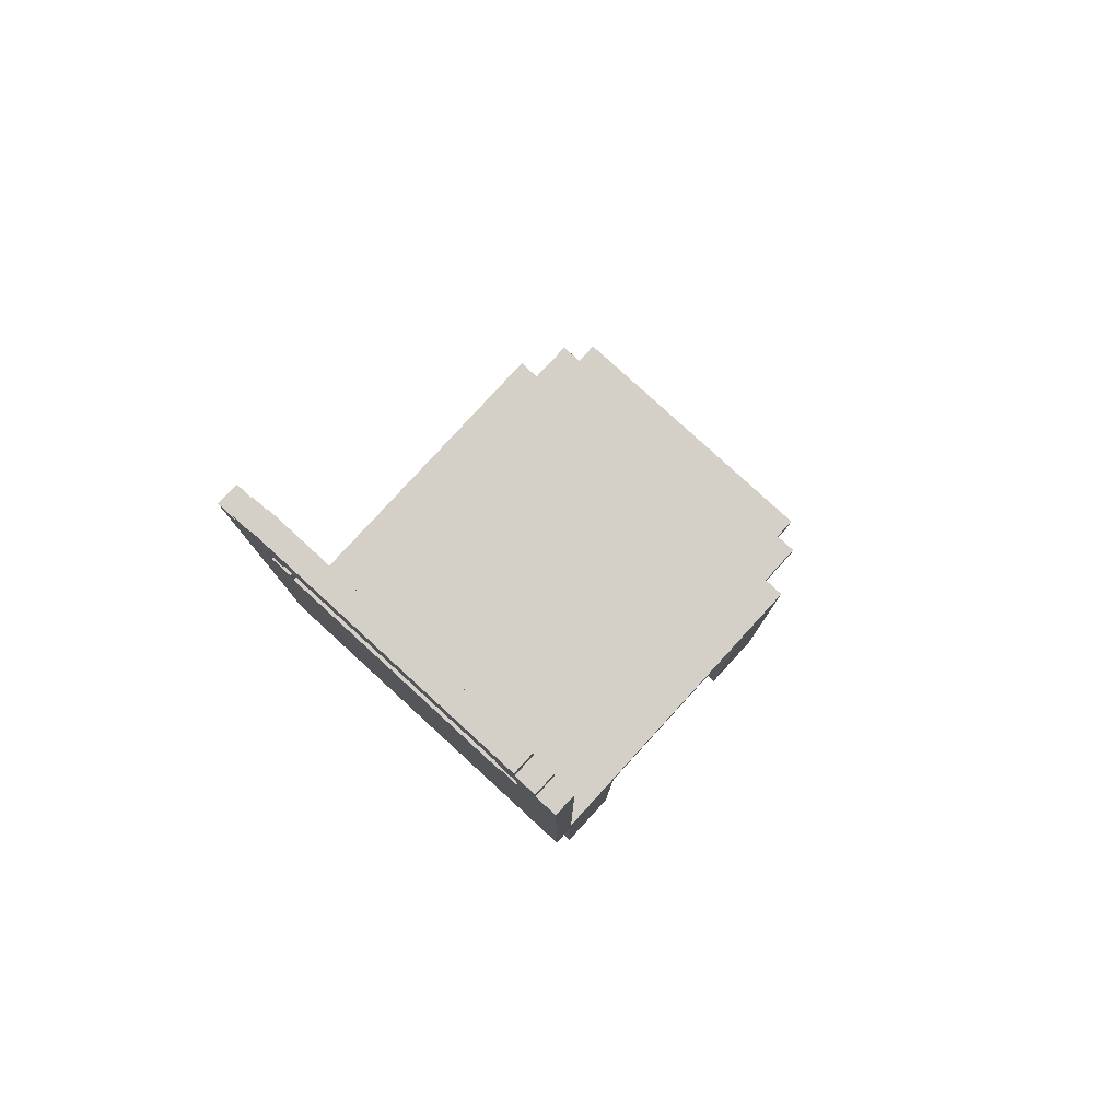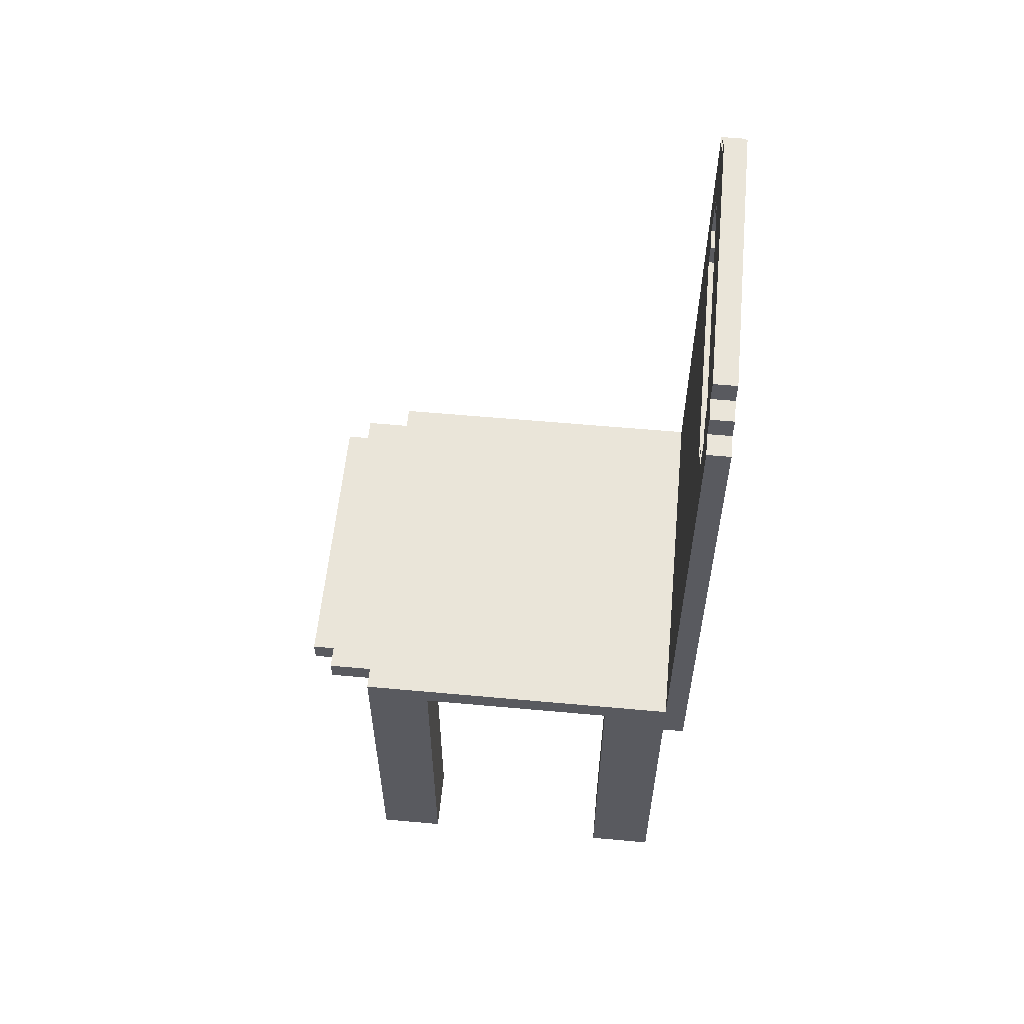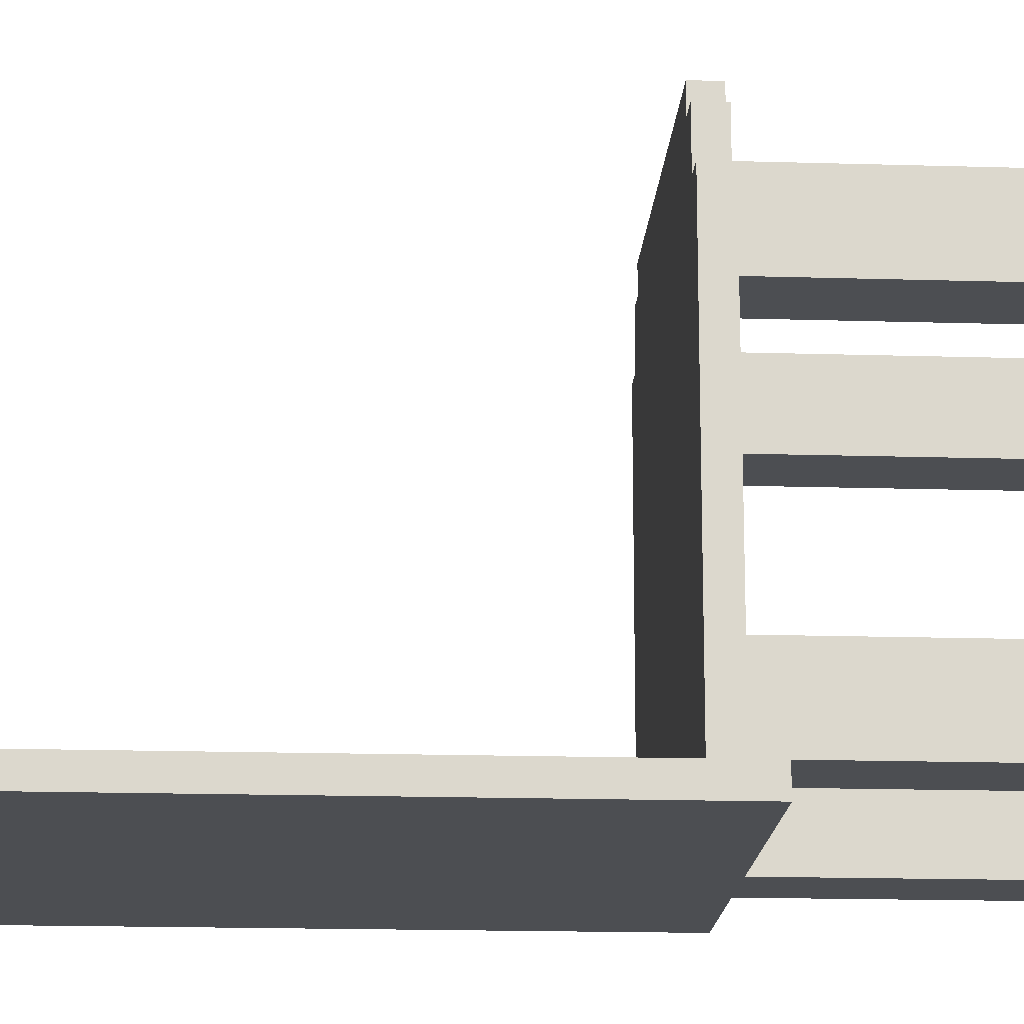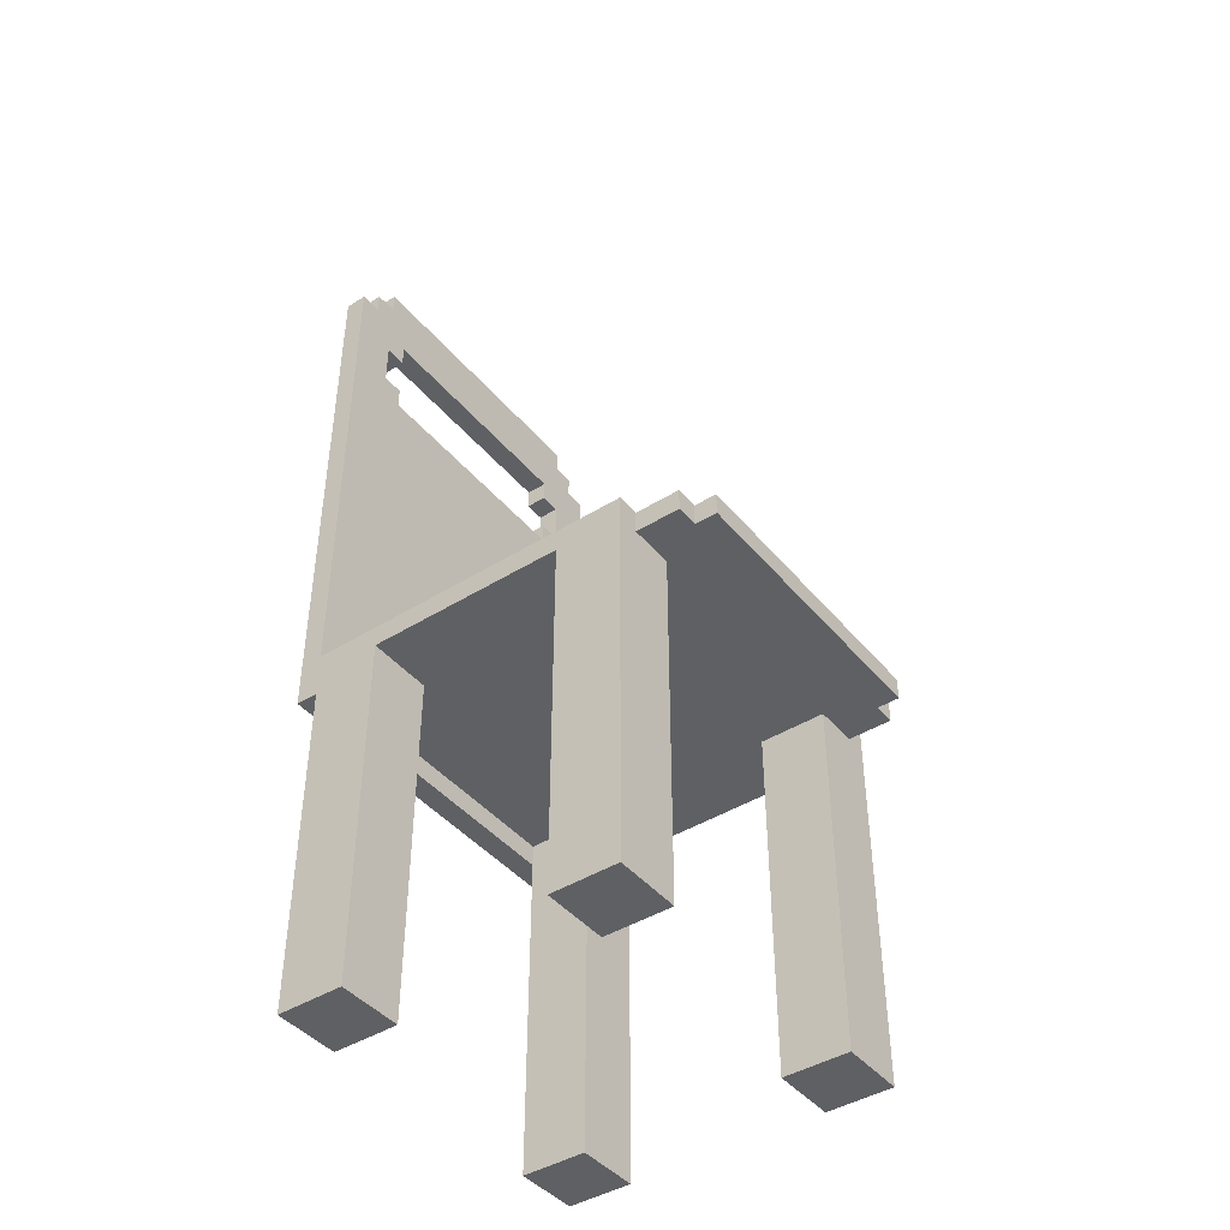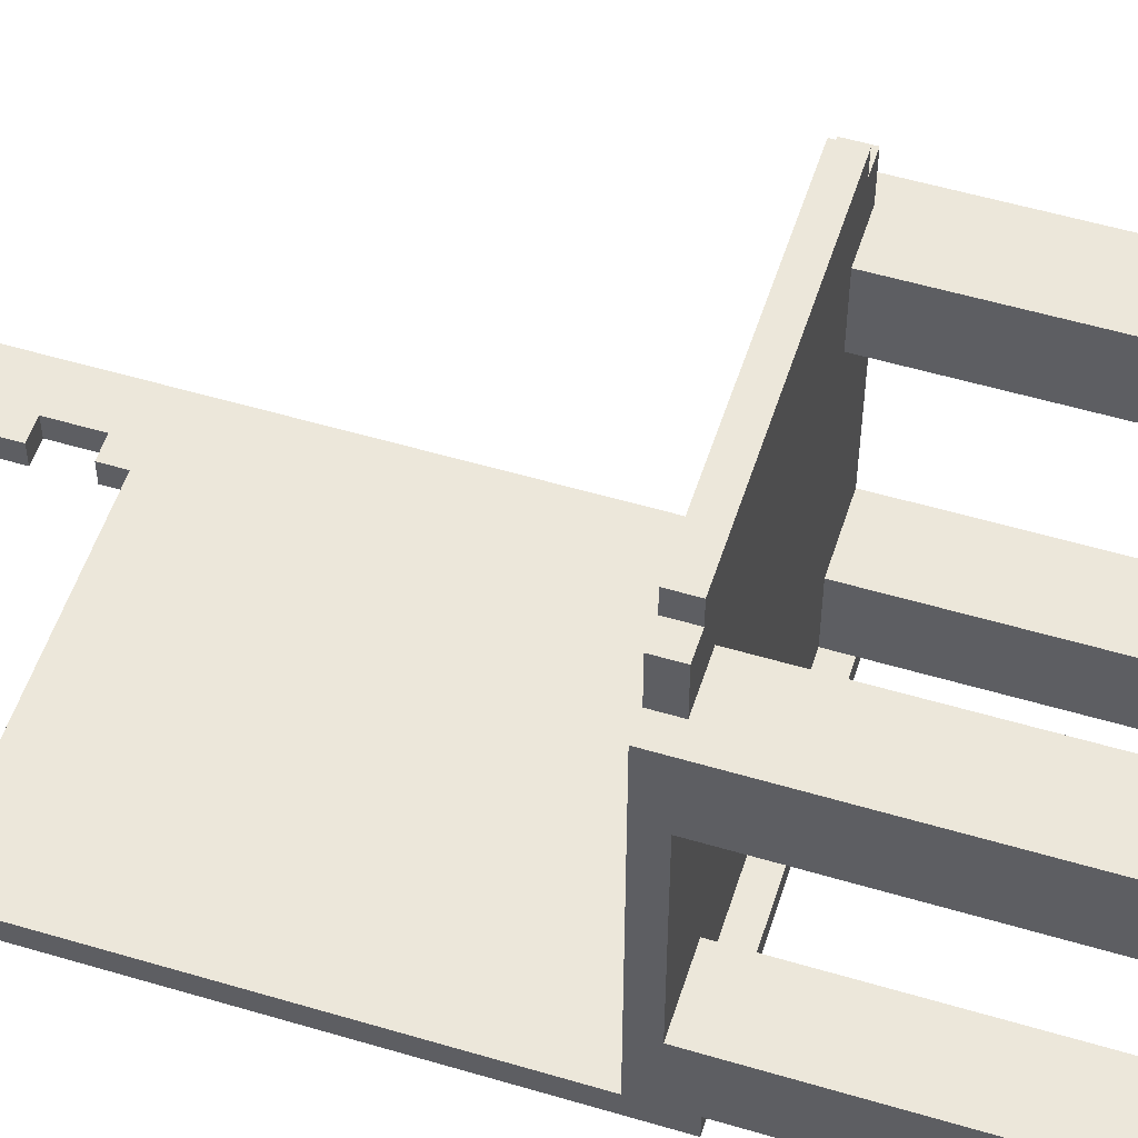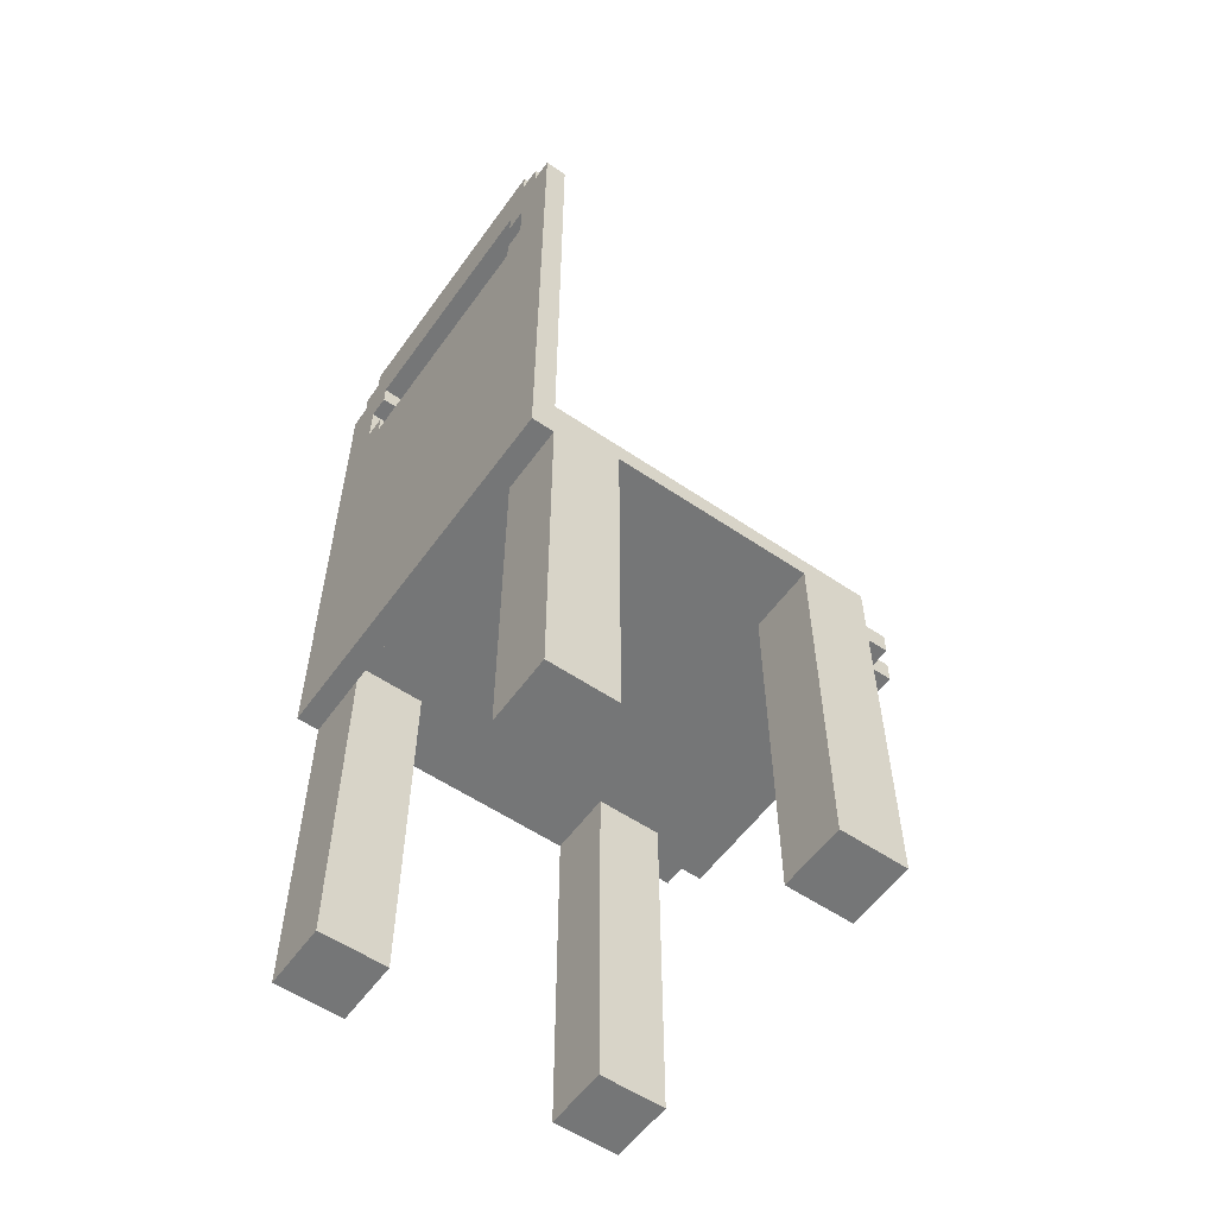
<metadata>
{"format":"obj","ext":"obj","renderer":"f3d","projection":"perspective","resolution":1024,"background":"white","views":[{"elev":79.9,"azim":-137.5,"up":"+Y"},{"elev":57.9,"azim":95.4,"up":"+Y"},{"elev":-16.9,"azim":-93.5,"up":"+Z"},{"elev":-43.2,"azim":-53.6,"up":"+Y"},{"elev":53.8,"azim":-72.4,"up":"+Z"},{"elev":-56.7,"azim":-125.3,"up":"+Y"}]}
</metadata>
<code>
o
v -3.5 0 -1.3
v -3.5 0 -1.6
v -3.5 0 -2.5
v -3.5 0 -2.8
v -3.5 1.5 -2.8
v -3.5 1.5 -2.9
v -3.5 1.6 -1.3
v -3.5 1.6 -1.6
v -3.5 1.6 -2.5
v -3.5 1.6 -2.8
v -3.5 1.7 -1.3
v -3.5 1.7 -2.8
v -3.5 4 -2.8
v -3.5 4 -2.9
v -3.4 1.6 -1.1
v -3.4 1.6 -1.3
v -3.4 1.7 -1.1
v -3.4 1.7 -1.3
v -3.4 4 -2.8
v -3.4 4 -2.9
v -3.4 4.1 -2.8
v -3.4 4.1 -2.9
v -3.3 1.6 -1
v -3.3 1.6 -1.1
v -3.3 1.7 -1
v -3.3 1.7 -1.1
v -3.3 4.1 -2.8
v -3.3 4.1 -2.9
v -3.3 4.2 -2.8
v -3.3 4.2 -2.9
v -2.1 0 -1.3
v -2.1 0 -1.6
v -2.1 0 -2.5
v -2.1 0 -2.8
v -2.1 1.5 -2.8
v -2.1 1.6 -1.3
v -2.1 1.6 -1.6
v -2.1 1.6 -2.5
v -2.1 1.6 -2.8
v -2.1 3.5 -2.8
v -2.1 3.5 -2.9
v -2.1 3.6 -2.8
v -2.1 3.6 -2.9
v -2.1 3.8 -2.8
v -2.1 3.8 -2.9
v -2.1 3.9 -2.8
v -2.1 3.9 -2.9
v -2 3.6 -2.8
v -2 3.6 -2.9
v -2 3.8 -2.8
v -2 3.8 -2.9
v -3.3 3.6 -2.8
v -3.3 3.6 -2.9
v -3.3 3.8 -2.8
v -3.3 3.8 -2.9
v -3.2 0 -1.3
v -3.2 0 -1.6
v -3.2 0 -2.5
v -3.2 0 -2.8
v -3.2 1.5 -2.8
v -3.2 1.6 -1.3
v -3.2 1.6 -1.6
v -3.2 1.6 -2.5
v -3.2 1.6 -2.8
v -3.2 3.5 -2.8
v -3.2 3.5 -2.9
v -3.2 3.6 -2.8
v -3.2 3.6 -2.9
v -3.2 3.8 -2.8
v -3.2 3.8 -2.9
v -3.2 3.9 -2.8
v -3.2 3.9 -2.9
v -2 1.6 -1
v -2 1.6 -1.1
v -2 1.7 -1
v -2 1.7 -1.1
v -2 4.1 -2.8
v -2 4.1 -2.9
v -2 4.2 -2.8
v -2 4.2 -2.9
v -1.9 1.6 -1.1
v -1.9 1.6 -1.3
v -1.9 1.7 -1.1
v -1.9 1.7 -1.3
v -1.9 4 -2.8
v -1.9 4 -2.9
v -1.9 4.1 -2.8
v -1.9 4.1 -2.9
v -1.8 0 -1.3
v -1.8 0 -1.6
v -1.8 0 -2.5
v -1.8 0 -2.8
v -1.8 1.5 -2.8
v -1.8 1.5 -2.9
v -1.8 1.6 -1.3
v -1.8 1.6 -1.6
v -1.8 1.6 -2.5
v -1.8 1.6 -2.8
v -1.8 1.7 -1.3
v -1.8 1.7 -2.8
v -1.8 4 -2.8
v -1.8 4 -2.9
v -3.3 1.6 -1
v -3.3 1.7 -1
v -2 1.6 -1
v -2 1.7 -1
v -3.4 1.6 -1.1
v -3.4 1.7 -1.1
v -3.3 1.6 -1.1
v -3.3 1.7 -1.1
v -2 1.6 -1.1
v -2 1.7 -1.1
v -1.9 1.6 -1.1
v -1.9 1.7 -1.1
v -3.5 0 -1.3
v -3.5 1.6 -1.3
v -3.5 1.7 -1.3
v -3.4 1.6 -1.3
v -3.4 1.7 -1.3
v -3.2 0 -1.3
v -3.2 1.6 -1.3
v -2.1 0 -1.3
v -2.1 1.6 -1.3
v -1.9 1.6 -1.3
v -1.9 1.7 -1.3
v -1.8 0 -1.3
v -1.8 1.6 -1.3
v -1.8 1.7 -1.3
v -3.5 0 -2.5
v -3.5 1.6 -2.5
v -3.2 0 -2.5
v -3.2 1.6 -2.5
v -2.1 0 -2.5
v -2.1 1.6 -2.5
v -1.8 0 -2.5
v -1.8 1.6 -2.5
v -3.5 1.7 -2.8
v -3.5 4 -2.8
v -3.4 4 -2.8
v -3.4 4.1 -2.8
v -3.3 3.6 -2.8
v -3.3 3.8 -2.8
v -3.3 4.1 -2.8
v -3.3 4.2 -2.8
v -3.2 1.5 -2.8
v -3.2 1.6 -2.8
v -3.2 3.5 -2.8
v -3.2 3.6 -2.8
v -3.2 3.8 -2.8
v -3.2 3.9 -2.8
v -2.1 1.5 -2.8
v -2.1 1.6 -2.8
v -2.1 3.5 -2.8
v -2.1 3.6 -2.8
v -2.1 3.8 -2.8
v -2.1 3.9 -2.8
v -2 3.6 -2.8
v -2 3.8 -2.8
v -2 4.1 -2.8
v -2 4.2 -2.8
v -1.9 4 -2.8
v -1.9 4.1 -2.8
v -1.8 1.7 -2.8
v -1.8 4 -2.8
v -3.5 0 -1.6
v -3.5 1.6 -1.6
v -3.2 0 -1.6
v -3.2 1.6 -1.6
v -2.1 0 -1.6
v -2.1 1.6 -1.6
v -1.8 0 -1.6
v -1.8 1.6 -1.6
v -3.5 0 -2.8
v -3.5 1.5 -2.8
v -3.2 0 -2.8
v -3.2 1.5 -2.8
v -2.1 0 -2.8
v -2.1 1.5 -2.8
v -1.8 0 -2.8
v -1.8 1.5 -2.8
v -3.5 1.5 -2.9
v -3.5 4 -2.9
v -3.4 4 -2.9
v -3.4 4.1 -2.9
v -3.3 3.6 -2.9
v -3.3 3.8 -2.9
v -3.3 4.1 -2.9
v -3.3 4.2 -2.9
v -3.2 3.5 -2.9
v -3.2 3.6 -2.9
v -3.2 3.8 -2.9
v -3.2 3.9 -2.9
v -2.1 3.5 -2.9
v -2.1 3.6 -2.9
v -2.1 3.8 -2.9
v -2.1 3.9 -2.9
v -2 3.6 -2.9
v -2 3.8 -2.9
v -2 4.1 -2.9
v -2 4.2 -2.9
v -1.9 4 -2.9
v -1.9 4.1 -2.9
v -1.8 1.5 -2.9
v -1.8 4 -2.9
v -3.5 0 -1.3
v -3.2 0 -1.3
v -2.1 0 -1.3
v -1.8 0 -1.3
v -3.5 0 -1.6
v -3.2 0 -1.6
v -2.1 0 -1.6
v -1.8 0 -1.6
v -3.5 0 -2.5
v -3.2 0 -2.5
v -2.1 0 -2.5
v -1.8 0 -2.5
v -3.5 0 -2.8
v -3.2 0 -2.8
v -2.1 0 -2.8
v -1.8 0 -2.8
v -3.5 1.5 -2.8
v -3.2 1.5 -2.8
v -2.1 1.5 -2.8
v -1.8 1.5 -2.8
v -3.5 1.5 -2.9
v -1.8 1.5 -2.9
v -3.3 1.6 -1
v -2 1.6 -1
v -3.4 1.6 -1.1
v -3.3 1.6 -1.1
v -2 1.6 -1.1
v -1.9 1.6 -1.1
v -3.4 1.6 -1.3
v -3.2 1.6 -1.3
v -2.1 1.6 -1.3
v -1.9 1.6 -1.3
v -3.5 1.6 -1.6
v -3.2 1.6 -1.6
v -2.1 1.6 -1.6
v -1.8 1.6 -1.6
v -3.5 1.6 -2.5
v -3.2 1.6 -2.5
v -2.1 1.6 -2.5
v -1.8 1.6 -2.5
v -3.2 1.6 -2.8
v -2.1 1.6 -2.8
v -3.3 3.8 -2.8
v -3.2 3.8 -2.8
v -2.1 3.8 -2.8
v -2 3.8 -2.8
v -3.3 3.8 -2.9
v -3.2 3.8 -2.9
v -2.1 3.8 -2.9
v -2 3.8 -2.9
v -3.2 3.9 -2.8
v -2.1 3.9 -2.8
v -3.2 3.9 -2.9
v -2.1 3.9 -2.9
v -3.3 1.7 -1
v -2 1.7 -1
v -3.4 1.7 -1.1
v -3.3 1.7 -1.1
v -2 1.7 -1.1
v -1.9 1.7 -1.1
v -3.5 1.7 -1.3
v -3.4 1.7 -1.3
v -1.9 1.7 -1.3
v -1.8 1.7 -1.3
v -3.5 1.7 -2.8
v -1.8 1.7 -2.8
v -3.2 3.5 -2.8
v -2.1 3.5 -2.8
v -3.2 3.5 -2.9
v -2.1 3.5 -2.9
v -3.3 3.6 -2.8
v -3.2 3.6 -2.8
v -2.1 3.6 -2.8
v -2 3.6 -2.8
v -3.3 3.6 -2.9
v -3.2 3.6 -2.9
v -2.1 3.6 -2.9
v -2 3.6 -2.9
v -3.5 4 -2.8
v -3.4 4 -2.8
v -1.9 4 -2.8
v -1.8 4 -2.8
v -3.5 4 -2.9
v -3.4 4 -2.9
v -1.9 4 -2.9
v -1.8 4 -2.9
v -3.4 4.1 -2.8
v -3.3 4.1 -2.8
v -2 4.1 -2.8
v -1.9 4.1 -2.8
v -3.4 4.1 -2.9
v -3.3 4.1 -2.9
v -2 4.1 -2.9
v -1.9 4.1 -2.9
v -3.3 4.2 -2.8
v -2 4.2 -2.8
v -3.3 4.2 -2.9
v -2 4.2 -2.9
f 5 4 3
f 7 2 1
f 8 2 7
f 9 5 3
f 10 6 5
f 10 5 9
f 11 9 8
f 11 8 7
f 11 10 9
f 12 6 10
f 12 10 11
f 13 6 12
f 14 6 13
f 17 16 15
f 18 16 17
f 21 20 19
f 22 20 21
f 25 24 23
f 26 24 25
f 29 28 27
f 30 28 29
f 35 34 33
f 36 32 31
f 37 32 36
f 38 35 33
f 39 35 38
f 42 41 40
f 43 41 42
f 46 45 44
f 47 45 46
f 50 49 48
f 51 49 50
f 52 53 54
f 54 53 55
f 58 59 60
f 56 57 61
f 61 57 62
f 58 60 63
f 63 60 64
f 65 66 67
f 67 66 68
f 69 70 71
f 71 70 72
f 73 74 75
f 75 74 76
f 77 78 79
f 79 78 80
f 81 82 83
f 83 82 84
f 85 86 87
f 87 86 88
f 91 92 93
f 89 90 95
f 95 90 96
f 91 93 97
f 93 94 98
f 97 93 98
f 96 97 99
f 95 96 99
f 97 98 99
f 98 94 100
f 99 98 100
f 100 94 101
f 101 94 102
f 105 104 103
f 106 104 105
f 109 108 107
f 110 108 109
f 113 112 111
f 114 112 113
f 118 116 115
f 118 117 116
f 119 117 118
f 120 118 115
f 121 118 120
f 124 123 122
f 126 124 122
f 127 125 124
f 127 124 126
f 128 125 127
f 131 130 129
f 132 130 131
f 135 134 133
f 136 134 135
f 139 138 137
f 141 139 137
f 141 140 139
f 142 140 141
f 143 140 142
f 147 141 137
f 148 141 147
f 149 144 143
f 149 143 142
f 150 144 149
f 151 146 145
f 152 146 151
f 153 147 137
f 156 144 150
f 157 154 153
f 158 156 155
f 159 144 156
f 159 156 158
f 160 144 159
f 161 158 157
f 161 159 158
f 162 159 161
f 163 157 153
f 163 153 137
f 163 161 157
f 164 161 163
f 165 166 167
f 167 166 168
f 169 170 171
f 171 170 172
f 173 174 175
f 175 174 176
f 177 178 179
f 179 178 180
f 181 182 183
f 181 183 185
f 183 184 185
f 185 184 186
f 186 184 187
f 181 185 189
f 189 185 190
f 187 188 191
f 186 187 191
f 191 188 192
f 181 189 193
f 192 188 196
f 193 194 197
f 195 196 198
f 196 188 199
f 198 196 199
f 199 188 200
f 197 198 201
f 198 199 201
f 201 199 202
f 193 197 203
f 181 193 203
f 197 201 203
f 203 201 204
f 209 206 205
f 210 206 209
f 211 208 207
f 212 208 211
f 217 214 213
f 218 214 217
f 219 216 215
f 220 216 219
f 225 222 221
f 225 224 223
f 225 223 222
f 226 224 225
f 230 228 227
f 231 228 230
f 233 230 229
f 233 232 231
f 233 231 230
f 234 232 233
f 235 232 234
f 236 232 235
f 238 235 234
f 239 235 238
f 241 239 238
f 241 240 239
f 241 238 237
f 242 240 241
f 243 240 242
f 244 240 243
f 245 243 242
f 246 243 245
f 251 248 247
f 252 248 251
f 253 250 249
f 254 250 253
f 257 256 255
f 258 256 257
f 259 260 262
f 262 260 263
f 261 262 266
f 263 264 266
f 262 263 266
f 266 264 267
f 265 266 269
f 267 268 269
f 266 267 269
f 269 268 270
f 271 272 273
f 273 272 274
f 275 276 279
f 279 276 280
f 277 278 281
f 281 278 282
f 283 284 287
f 287 284 288
f 285 286 289
f 289 286 290
f 291 292 295
f 295 292 296
f 293 294 297
f 297 294 298
f 299 300 301
f 301 300 302

</code>
